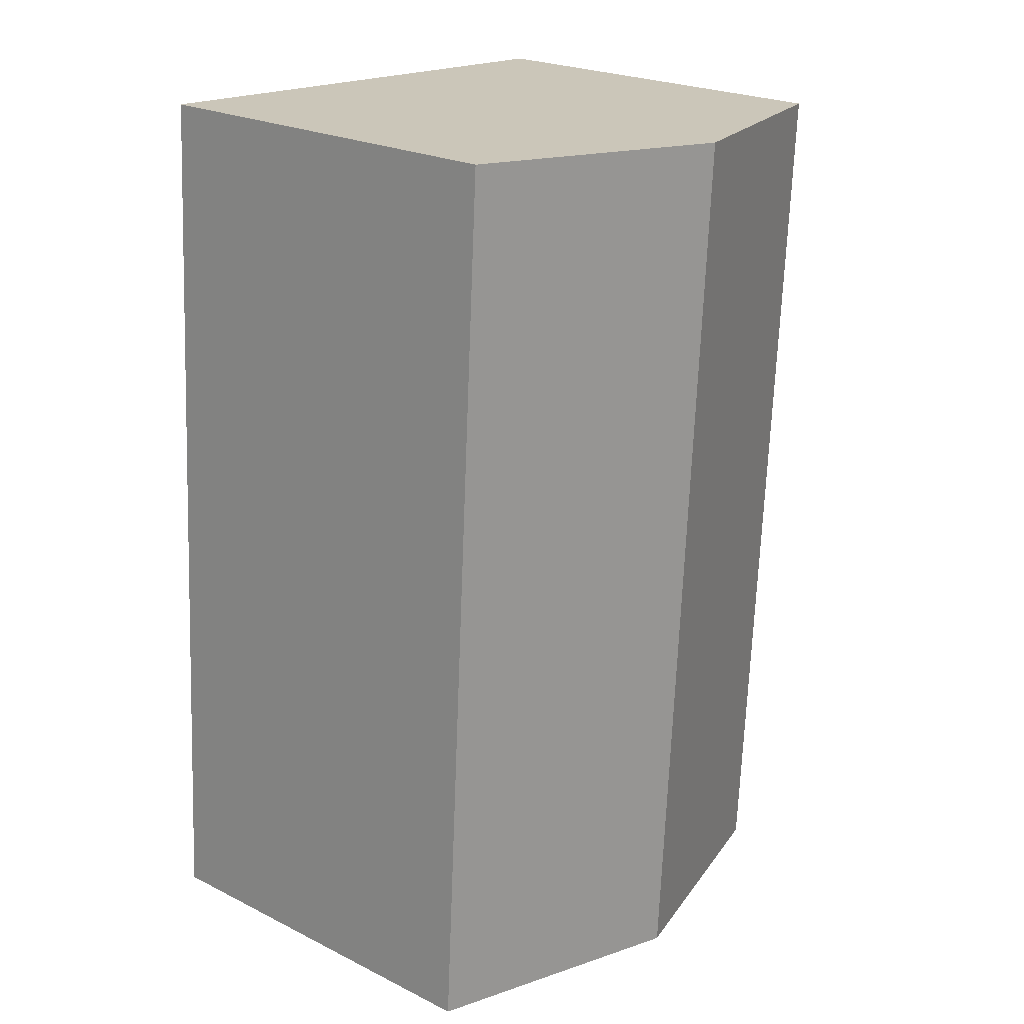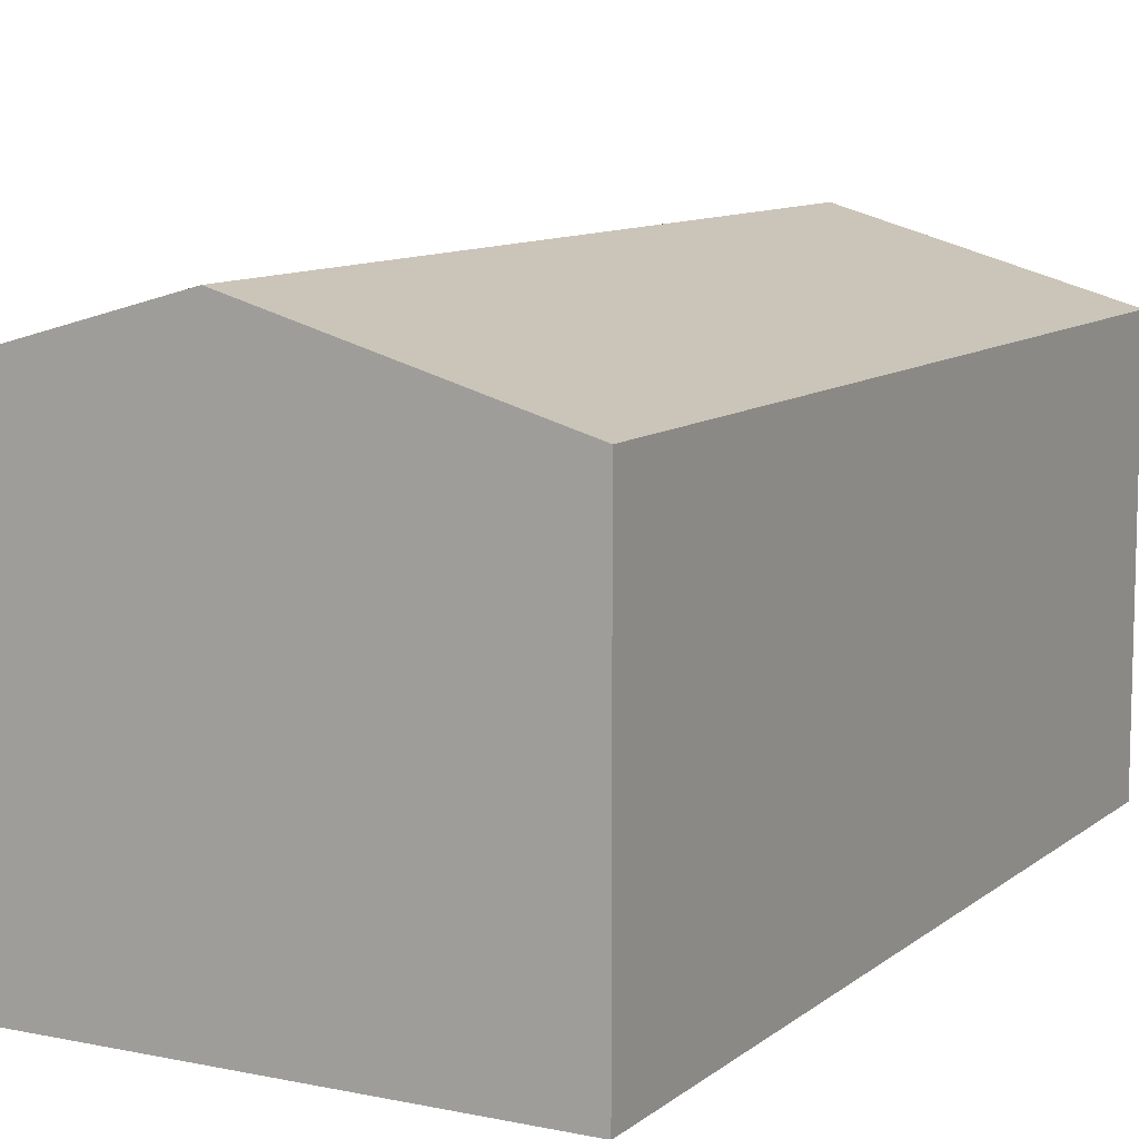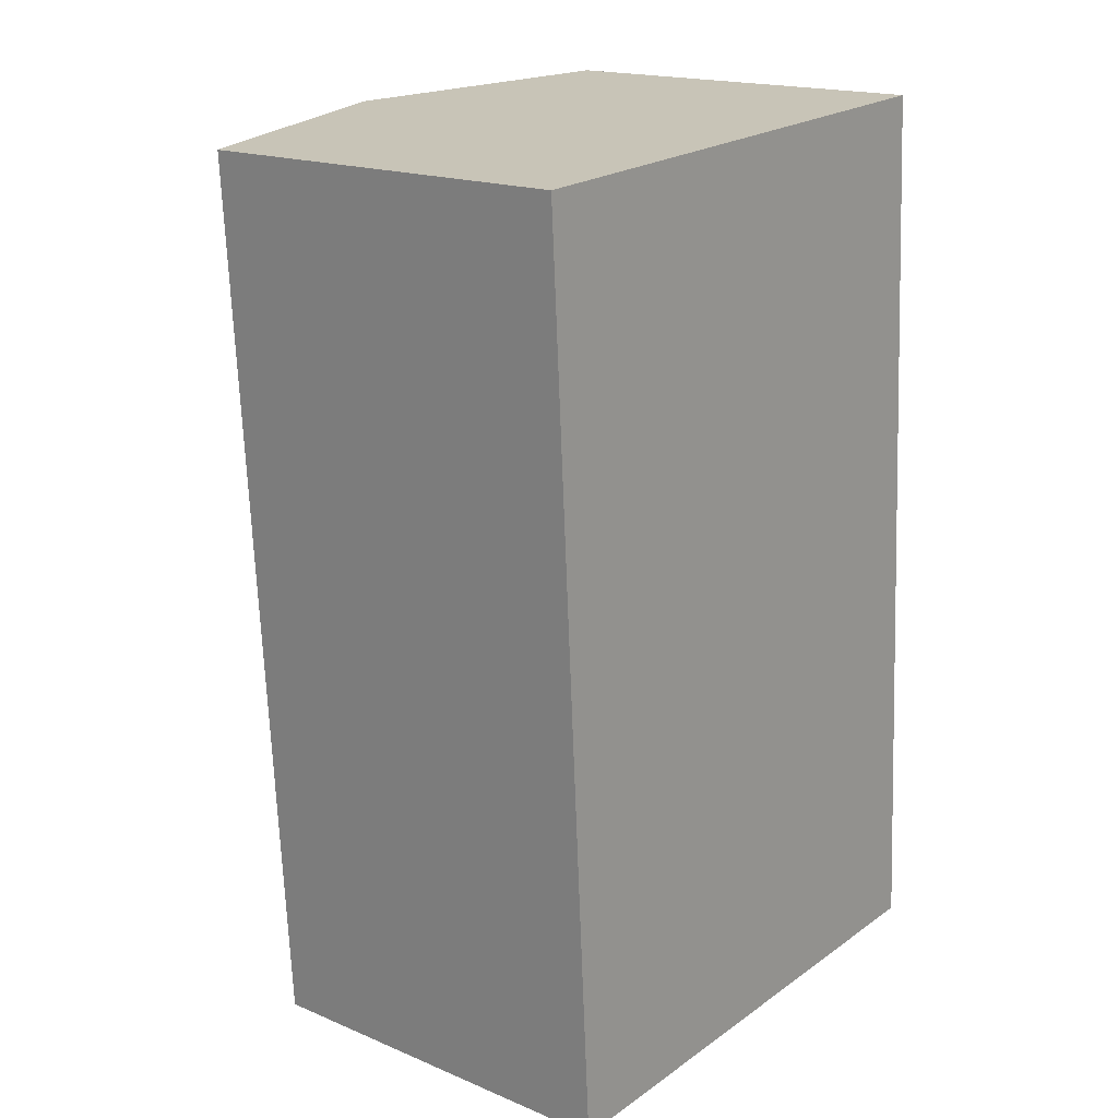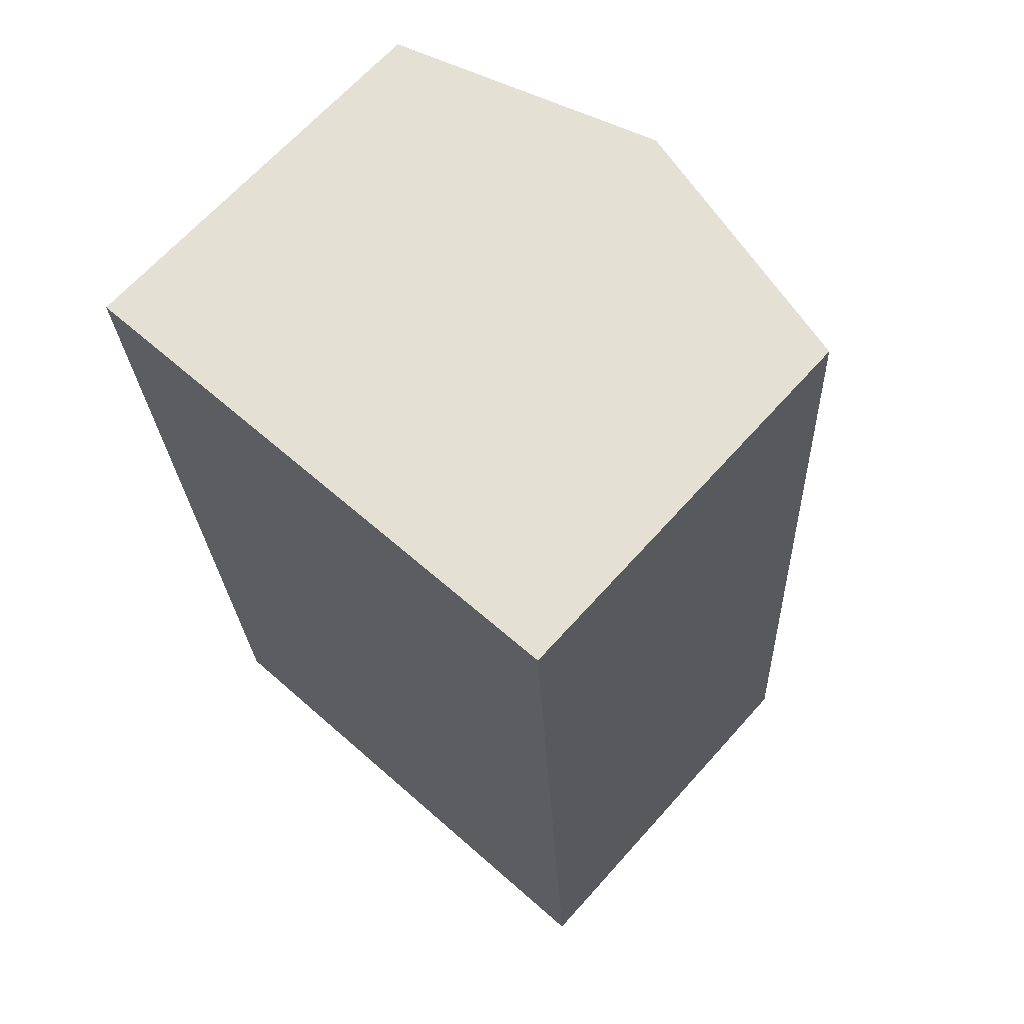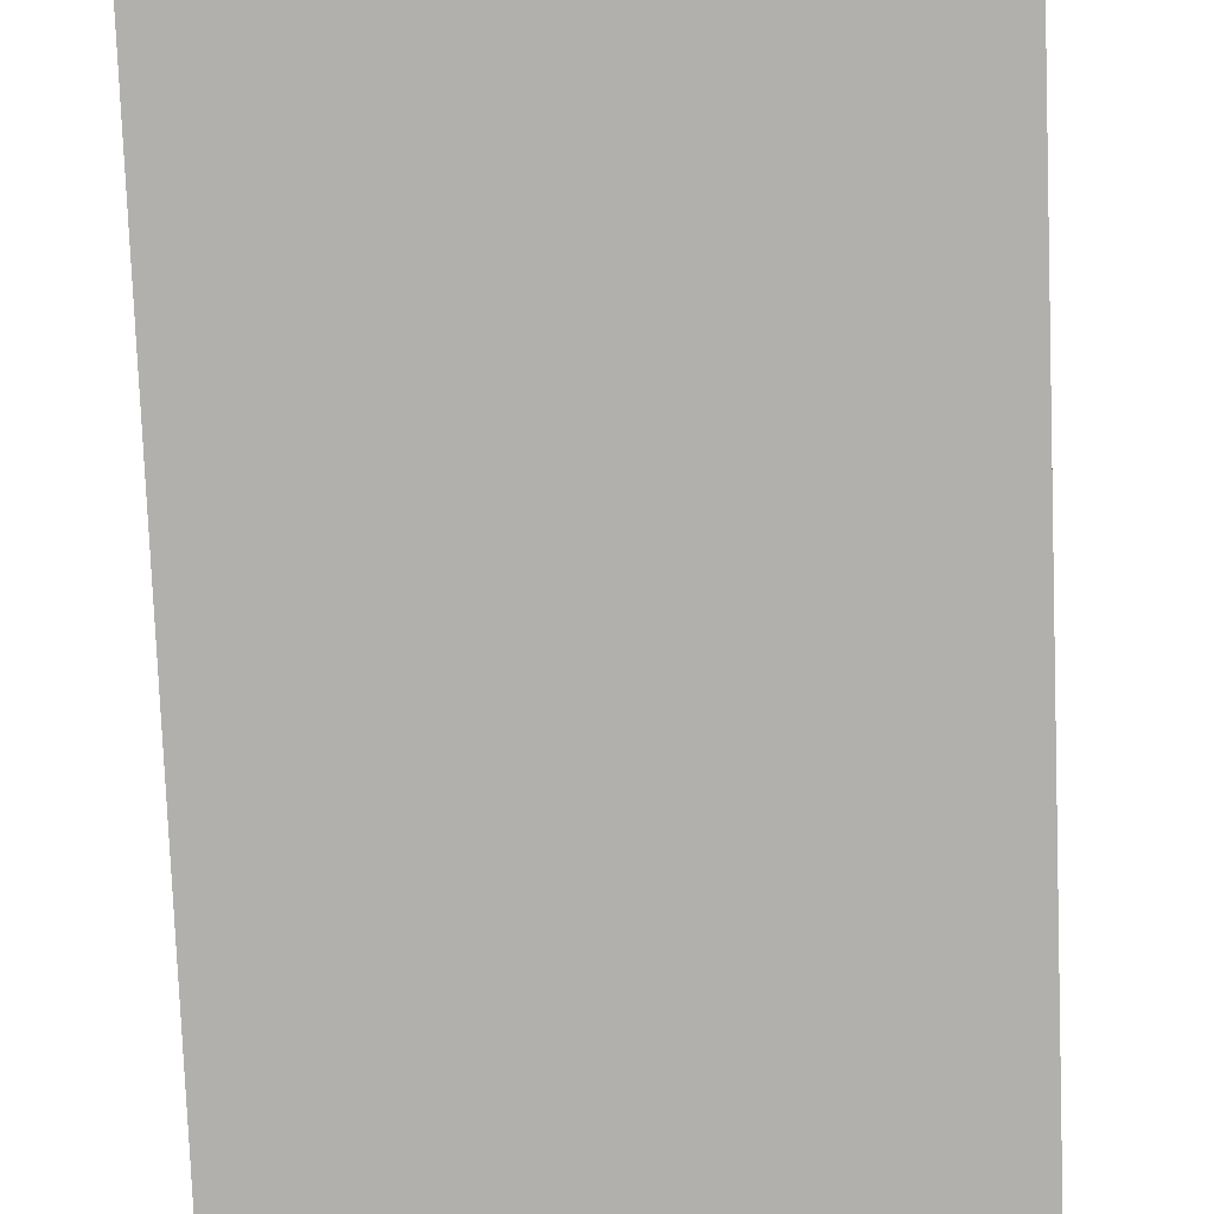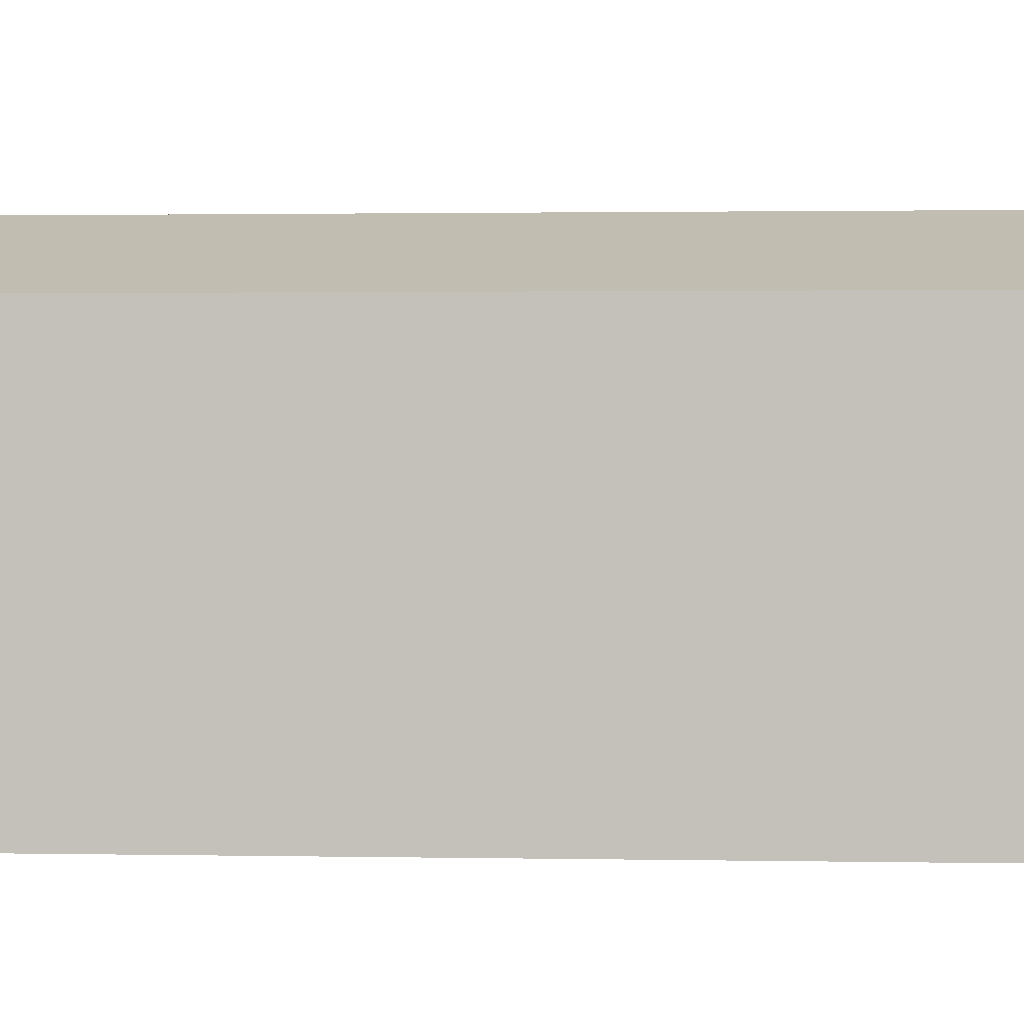
<metadata>
{"format":"obj","ext":"obj","renderer":"f3d","projection":"perspective","resolution":1024,"background":"white","views":[{"elev":23.2,"azim":130.1,"up":"+Z"},{"elev":9.9,"azim":-155.1,"up":"+Y"},{"elev":17.6,"azim":-50.4,"up":"+Z"},{"elev":66.7,"azim":41.9,"up":"+Z"},{"elev":-78.7,"azim":178.8,"up":"+Y"},{"elev":1.4,"azim":90.5,"up":"+Y"}]}
</metadata>
<code>
v  5.618 8.236 -15.34
v  9.357 6.914 0.562
v  10.3 6.914 -15.06
v  4.679 8.236 0.281
v  0.939 6.914 -15.62
v  0 6.914 4.234e-16
v  0.939 9.566e-16 -15.62
v  0 0 0
v  9.357 -3.441e-17 0.562
v  4.679 -1.721e-17 0.281
v  10.3 9.222e-16 -15.06
v  5.618 9.394e-16 -15.34
g defaultobject
f 1 2 3
f 2 1 4
f 5 4 1
f 4 5 6
f 7 6 5
f 6 7 8
f 8 4 6
f 4 8 2
f 2 8 9
f 9 8 10
f 9 3 2
f 3 9 11
f 1 7 5
f 7 1 3
f 7 3 12
f 12 3 11
f 7 10 8
f 10 7 12
f 10 12 9
f 9 12 11

</code>
